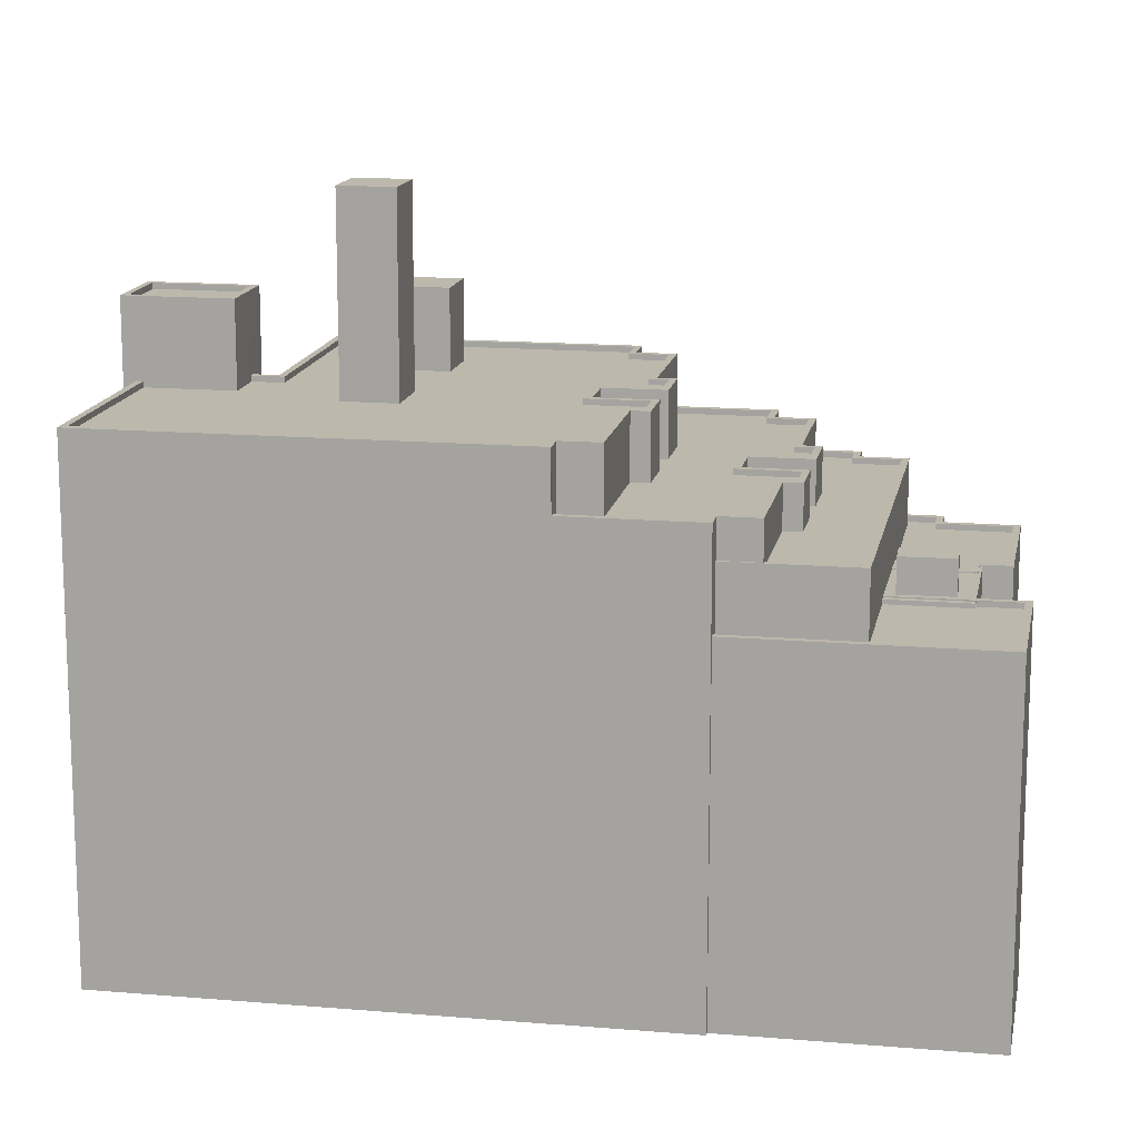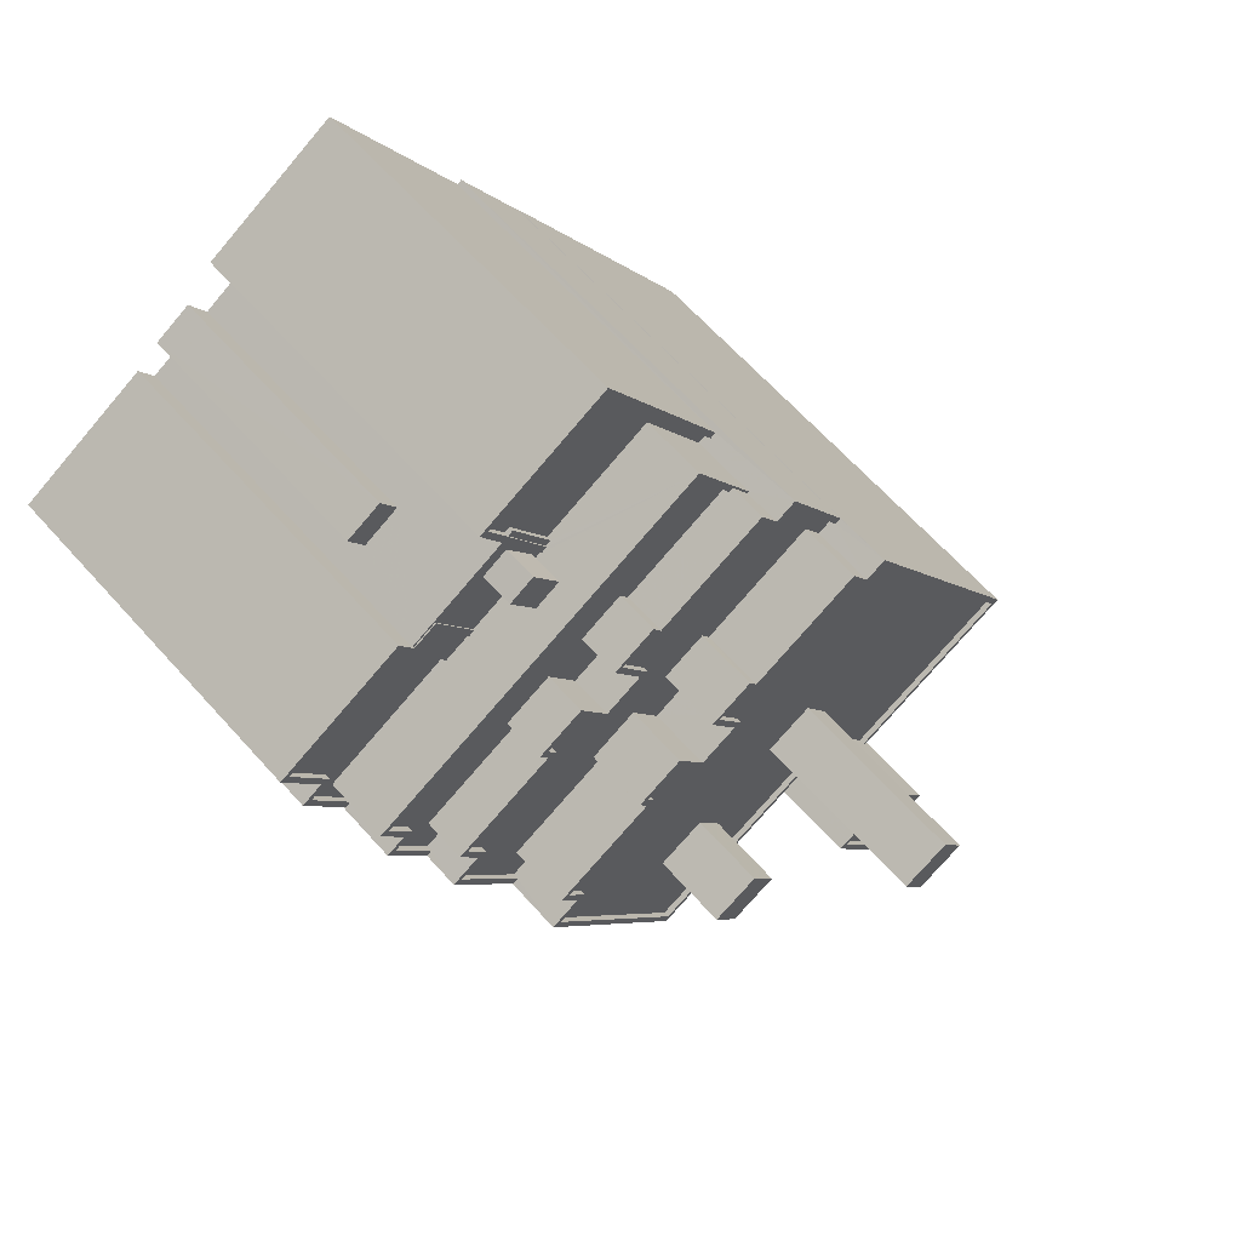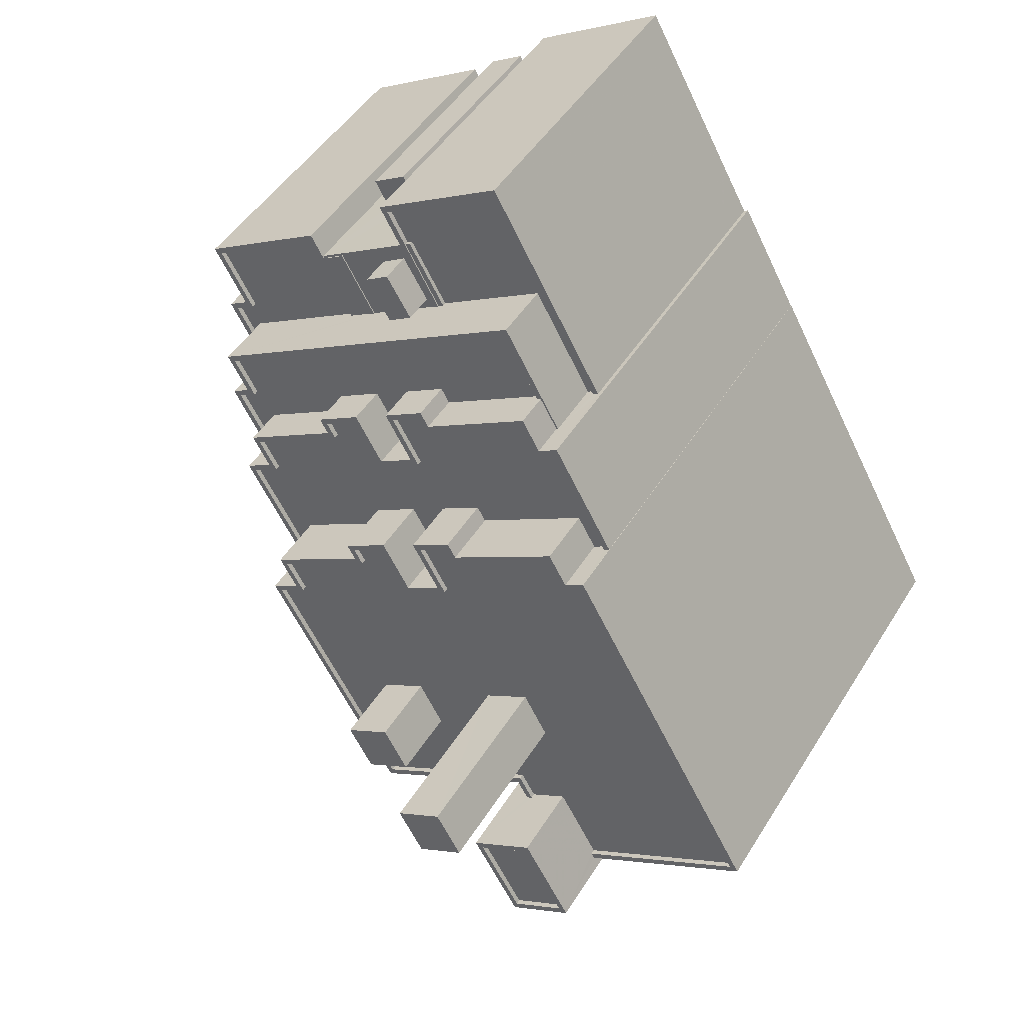
<metadata>
{"format":"obj","ext":"obj","renderer":"f3d","projection":"perspective","resolution":1024,"background":"white","views":[{"elev":14.6,"azim":129.9,"up":"+Z"},{"elev":64.6,"azim":-41.8,"up":"+Y"},{"elev":46.5,"azim":30.0,"up":"+Y"}]}
</metadata>
<code>
v -1.316e+04 -3.491e+04 40.88
v -1.316e+04 -3.491e+04 40.88
v -1.316e+04 -3.491e+04 52.23
v -1.316e+04 -3.491e+04 56.31
v -1.316e+04 -3.491e+04 40.88
v -1.316e+04 -3.491e+04 52.23
v -1.316e+04 -3.491e+04 40.88
v -1.316e+04 -3.491e+04 56.31
v -1.316e+04 -3.492e+04 56.31
v -1.316e+04 -3.491e+04 56.12
v -1.316e+04 -3.492e+04 56.12
v -1.316e+04 -3.491e+04 56.31
v -1.316e+04 -3.491e+04 56.31
v -1.316e+04 -3.491e+04 56.12
v -1.316e+04 -3.491e+04 56.12
v -1.316e+04 -3.491e+04 56.31
v -1.316e+04 -3.491e+04 56.12
v -1.316e+04 -3.491e+04 56.31
v -1.316e+04 -3.491e+04 56.12
v -1.316e+04 -3.491e+04 56.31
v -1.316e+04 -3.491e+04 52.23
v -1.316e+04 -3.491e+04 40.88
v -1.316e+04 -3.491e+04 52.23
v -1.316e+04 -3.491e+04 40.88
v -1.316e+04 -3.491e+04 56.31
v -1.316e+04 -3.491e+04 57.82
v -1.316e+04 -3.491e+04 57.82
v -1.316e+04 -3.491e+04 56.31
v -1.316e+04 -3.491e+04 57.82
v -1.316e+04 -3.491e+04 56.31
v -1.316e+04 -3.491e+04 56.31
v -1.316e+04 -3.491e+04 57.82
v -1.316e+04 -3.491e+04 56.37
v -1.316e+04 -3.491e+04 56.37
v -1.316e+04 -3.491e+04 40.88
v -1.316e+04 -3.491e+04 56.31
v -1.317e+04 -3.492e+04 40.88
v -1.317e+04 -3.492e+04 56.37
v -1.317e+04 -3.492e+04 40.88
v -1.317e+04 -3.492e+04 56.37
v -1.317e+04 -3.492e+04 56.37
v -1.317e+04 -3.492e+04 40.88
v -1.317e+04 -3.491e+04 56.37
v -1.317e+04 -3.491e+04 40.88
v -1.316e+04 -3.491e+04 56.31
v -1.316e+04 -3.491e+04 56.37
v -1.316e+04 -3.491e+04 56.31
v -1.316e+04 -3.491e+04 40.88
v -1.316e+04 -3.491e+04 56.37
v -1.315e+04 -3.49e+04 56.37
v -1.315e+04 -3.49e+04 40.88
v -1.315e+04 -3.491e+04 40.88
v -1.315e+04 -3.491e+04 56.37
v -1.316e+04 -3.491e+04 56.31
v -1.316e+04 -3.491e+04 56.37
v -1.316e+04 -3.491e+04 56.31
v -1.316e+04 -3.491e+04 56.37
v -1.316e+04 -3.491e+04 56.31
v -1.317e+04 -3.492e+04 56.12
v -1.317e+04 -3.492e+04 56.12
v -1.317e+04 -3.492e+04 56.37
v -1.317e+04 -3.492e+04 56.37
v -1.317e+04 -3.492e+04 56.37
v -1.317e+04 -3.492e+04 56.12
v -1.317e+04 -3.491e+04 56.12
v -1.317e+04 -3.491e+04 56.37
v -1.316e+04 -3.491e+04 56.37
v -1.316e+04 -3.491e+04 56.12
v -1.316e+04 -3.491e+04 56.31
v -1.316e+04 -3.491e+04 56.37
v -1.316e+04 -3.491e+04 56.37
v -1.316e+04 -3.491e+04 56.31
v -1.316e+04 -3.491e+04 56.31
v -1.316e+04 -3.491e+04 56.37
v -1.315e+04 -3.491e+04 56.12
v -1.315e+04 -3.49e+04 56.37
v -1.315e+04 -3.49e+04 56.12
v -1.315e+04 -3.491e+04 56.37
v -1.316e+04 -3.491e+04 56.37
v -1.316e+04 -3.491e+04 56.37
v -1.316e+04 -3.491e+04 56.12
v -1.316e+04 -3.491e+04 56.31
v -1.317e+04 -3.492e+04 59.01
v -1.317e+04 -3.492e+04 56.12
v -1.317e+04 -3.492e+04 59.01
v -1.317e+04 -3.492e+04 40.88
v -1.317e+04 -3.493e+04 40.88
v -1.317e+04 -3.493e+04 59.01
v -1.317e+04 -3.493e+04 40.88
v -1.317e+04 -3.493e+04 59.01
v -1.317e+04 -3.492e+04 59.01
v -1.317e+04 -3.492e+04 56.12
v -1.315e+04 -3.491e+04 56.12
v -1.315e+04 -3.491e+04 59
v -1.315e+04 -3.491e+04 56.12
v -1.315e+04 -3.491e+04 59
v -1.315e+04 -3.491e+04 59
v -1.315e+04 -3.491e+04 59
v -1.315e+04 -3.491e+04 58.75
v -1.315e+04 -3.491e+04 58.75
v -1.317e+04 -3.492e+04 58.76
v -1.317e+04 -3.492e+04 58.76
v -1.317e+04 -3.492e+04 59.01
v -1.317e+04 -3.492e+04 59.01
v -1.317e+04 -3.492e+04 59.01
v -1.317e+04 -3.492e+04 58.76
v -1.317e+04 -3.492e+04 59.01
v -1.317e+04 -3.492e+04 58.76
v -1.315e+04 -3.491e+04 59
v -1.315e+04 -3.491e+04 60.66
v -1.315e+04 -3.491e+04 40.88
v -1.315e+04 -3.491e+04 60.66
v -1.315e+04 -3.492e+04 40.88
v -1.315e+04 -3.492e+04 60.66
v -1.317e+04 -3.492e+04 60.67
v -1.316e+04 -3.493e+04 60.67
v -1.316e+04 -3.493e+04 40.88
v -1.317e+04 -3.492e+04 59.01
v -1.317e+04 -3.492e+04 60.67
v -1.317e+04 -3.492e+04 58.76
v -1.317e+04 -3.492e+04 60.67
v -1.317e+04 -3.492e+04 58.76
v -1.316e+04 -3.492e+04 60.67
v -1.316e+04 -3.492e+04 58.76
v -1.316e+04 -3.492e+04 60.67
v -1.316e+04 -3.492e+04 58.76
v -1.316e+04 -3.492e+04 60.66
v -1.316e+04 -3.492e+04 58.75
v -1.316e+04 -3.492e+04 58.75
v -1.316e+04 -3.492e+04 60.66
v -1.316e+04 -3.492e+04 60.66
v -1.316e+04 -3.492e+04 58.75
v -1.316e+04 -3.492e+04 60.66
v -1.316e+04 -3.492e+04 58.75
v -1.316e+04 -3.492e+04 60.66
v -1.316e+04 -3.492e+04 58.75
v -1.316e+04 -3.492e+04 58.75
v -1.316e+04 -3.492e+04 60.66
v -1.315e+04 -3.491e+04 59
v -1.315e+04 -3.491e+04 60.66
v -1.316e+04 -3.492e+04 60.67
v -1.317e+04 -3.492e+04 60.42
v -1.316e+04 -3.492e+04 60.42
v -1.317e+04 -3.492e+04 60.67
v -1.317e+04 -3.492e+04 60.67
v -1.317e+04 -3.492e+04 60.42
v -1.316e+04 -3.492e+04 60.67
v -1.316e+04 -3.492e+04 60.42
v -1.316e+04 -3.492e+04 60.67
v -1.316e+04 -3.492e+04 60.42
v -1.316e+04 -3.492e+04 60.66
v -1.316e+04 -3.492e+04 60.41
v -1.316e+04 -3.492e+04 60.41
v -1.316e+04 -3.492e+04 60.66
v -1.316e+04 -3.492e+04 60.66
v -1.316e+04 -3.492e+04 60.41
v -1.316e+04 -3.492e+04 60.66
v -1.316e+04 -3.492e+04 60.41
v -1.316e+04 -3.492e+04 60.66
v -1.316e+04 -3.492e+04 60.41
v -1.316e+04 -3.492e+04 60.41
v -1.316e+04 -3.492e+04 60.66
v -1.315e+04 -3.491e+04 60.66
v -1.315e+04 -3.491e+04 60.41
v -1.315e+04 -3.491e+04 60.41
v -1.315e+04 -3.491e+04 60.66
v -1.315e+04 -3.491e+04 60.66
v -1.315e+04 -3.491e+04 60.41
v -1.315e+04 -3.492e+04 60.41
v -1.315e+04 -3.492e+04 60.66
v -1.316e+04 -3.493e+04 60.42
v -1.316e+04 -3.493e+04 60.67
v -1.315e+04 -3.492e+04 60.41
v -1.315e+04 -3.492e+04 40.88
v -1.315e+04 -3.492e+04 63.22
v -1.315e+04 -3.492e+04 63.22
v -1.314e+04 -3.494e+04 63.22
v -1.314e+04 -3.494e+04 40.88
v -1.314e+04 -3.494e+04 40.88
v -1.314e+04 -3.494e+04 63.22
v -1.315e+04 -3.494e+04 48.4
v -1.315e+04 -3.494e+04 63.22
v -1.316e+04 -3.494e+04 48.4
v -1.316e+04 -3.494e+04 40.88
v -1.316e+04 -3.494e+04 40.88
v -1.316e+04 -3.494e+04 63.22
v -1.316e+04 -3.493e+04 63.22
v -1.316e+04 -3.493e+04 40.88
v -1.316e+04 -3.493e+04 63.22
v -1.316e+04 -3.493e+04 60.42
v -1.316e+04 -3.493e+04 63.22
v -1.316e+04 -3.493e+04 60.42
v -1.316e+04 -3.492e+04 63.22
v -1.316e+04 -3.492e+04 60.42
v -1.316e+04 -3.492e+04 63.22
v -1.316e+04 -3.492e+04 60.42
v -1.316e+04 -3.492e+04 63.22
v -1.316e+04 -3.492e+04 60.41
v -1.316e+04 -3.492e+04 60.42
v -1.316e+04 -3.492e+04 63.22
v -1.315e+04 -3.492e+04 63.22
v -1.315e+04 -3.492e+04 60.41
v -1.315e+04 -3.492e+04 63.22
v -1.315e+04 -3.492e+04 60.41
v -1.315e+04 -3.492e+04 63.22
v -1.315e+04 -3.492e+04 60.41
v -1.315e+04 -3.492e+04 60.41
v -1.315e+04 -3.492e+04 63.22
v -1.315e+04 -3.492e+04 63.22
v -1.315e+04 -3.492e+04 60.41
v -1.315e+04 -3.494e+04 48.4
v -1.315e+04 -3.494e+04 63.22
v -1.316e+04 -3.493e+04 63.22
v -1.316e+04 -3.493e+04 62.97
v -1.316e+04 -3.493e+04 62.97
v -1.316e+04 -3.493e+04 63.22
v -1.316e+04 -3.493e+04 62.97
v -1.316e+04 -3.493e+04 63.22
v -1.316e+04 -3.492e+04 63.22
v -1.316e+04 -3.492e+04 62.97
v -1.316e+04 -3.492e+04 63.22
v -1.316e+04 -3.492e+04 62.97
v -1.316e+04 -3.492e+04 63.22
v -1.316e+04 -3.492e+04 62.97
v -1.316e+04 -3.493e+04 62.97
v -1.316e+04 -3.493e+04 63.22
v -1.315e+04 -3.492e+04 63.22
v -1.315e+04 -3.492e+04 62.97
v -1.315e+04 -3.492e+04 63.22
v -1.315e+04 -3.492e+04 62.97
v -1.315e+04 -3.492e+04 63.22
v -1.315e+04 -3.492e+04 62.97
v -1.315e+04 -3.492e+04 63.22
v -1.315e+04 -3.492e+04 62.97
v -1.315e+04 -3.492e+04 63.22
v -1.315e+04 -3.492e+04 62.97
v -1.315e+04 -3.492e+04 62.97
v -1.315e+04 -3.492e+04 63.22
v -1.315e+04 -3.492e+04 63.22
v -1.315e+04 -3.492e+04 62.97
v -1.314e+04 -3.494e+04 62.97
v -1.314e+04 -3.494e+04 63.22
v -1.314e+04 -3.493e+04 62.97
v -1.314e+04 -3.494e+04 62.97
v -1.314e+04 -3.494e+04 63.22
v -1.315e+04 -3.494e+04 62.97
v -1.315e+04 -3.494e+04 62.97
v -1.315e+04 -3.494e+04 63.22
v -1.315e+04 -3.494e+04 63.22
v -1.316e+04 -3.494e+04 62.97
v -1.316e+04 -3.494e+04 63.22
v -1.316e+04 -3.494e+04 62.97
v -1.316e+04 -3.494e+04 62.97
v -1.316e+04 -3.494e+04 62.97
v -1.316e+04 -3.493e+04 66.44
v -1.316e+04 -3.493e+04 62.97
v -1.316e+04 -3.494e+04 66.44
v -1.315e+04 -3.493e+04 66.44
v -1.315e+04 -3.493e+04 62.97
v -1.315e+04 -3.493e+04 66.44
v -1.315e+04 -3.493e+04 62.97
v -1.315e+04 -3.493e+04 71.4
v -1.315e+04 -3.493e+04 71.4
v -1.315e+04 -3.493e+04 62.97
v -1.315e+04 -3.493e+04 62.97
v -1.315e+04 -3.493e+04 62.97
v -1.315e+04 -3.493e+04 71.4
v -1.315e+04 -3.493e+04 62.97
v -1.315e+04 -3.493e+04 62.97
v -1.315e+04 -3.493e+04 71.4
v -1.315e+04 -3.494e+04 48.4
v -1.315e+04 -3.495e+04 48.4
v -1.315e+04 -3.495e+04 40.88
v -1.315e+04 -3.494e+04 40.88
v -1.315e+04 -3.494e+04 66.67
v -1.315e+04 -3.494e+04 66.67
v -1.315e+04 -3.494e+04 40.88
v -1.315e+04 -3.494e+04 48.4
v -1.314e+04 -3.494e+04 40.88
v -1.314e+04 -3.494e+04 66.67
v -1.315e+04 -3.494e+04 66.67
v -1.315e+04 -3.494e+04 62.97
v -1.315e+04 -3.494e+04 66.67
v -1.315e+04 -3.494e+04 66.67
v -1.315e+04 -3.494e+04 66.42
v -1.315e+04 -3.494e+04 66.42
v -1.314e+04 -3.494e+04 66.67
v -1.314e+04 -3.494e+04 66.42
v -1.315e+04 -3.494e+04 66.42
v -1.315e+04 -3.494e+04 66.67
f 52 111 113
f 52 7 51
f 7 48 51
f 174 178 113
f 279 277 274
f 274 179 279
f 178 179 113
f 24 5 22
f 35 2 44
f 44 2 42
f 42 37 39
f 5 1 22
f 87 86 37
f 184 274 273
f 52 5 7
f 1 87 2
f 87 89 86
f 117 185 188
f 117 184 185
f 113 117 87
f 113 87 52
f 184 179 274
f 113 179 184
f 37 42 2
f 52 1 5
f 2 87 37
f 52 87 1
f 113 184 117
f 47 31 45
f 45 25 58
f 25 56 58
f 31 25 45
f 4 54 8
f 8 30 47
f 4 36 54
f 47 30 31
f 25 28 56
f 28 54 56
f 30 8 28
f 8 54 28
f 9 73 69
f 73 72 69
f 12 9 69
f 13 12 69
f 82 20 16
f 18 82 16
f 6 23 21
f 3 6 21
f 32 27 26
f 32 29 27
f 34 67 33
f 71 55 33
f 55 71 57
f 34 43 66
f 57 71 74
f 40 62 61
f 40 61 38
f 61 41 38
f 66 43 41
f 63 41 61
f 66 41 63
f 71 33 70
f 67 34 66
f 33 67 70
f 14 68 10
f 68 65 10
f 10 64 11
f 11 64 92
f 59 84 92
f 59 92 60
f 92 64 60
f 10 65 64
f 46 79 80
f 49 46 80
f 78 53 76
f 49 80 50
f 76 53 50
f 80 76 50
f 81 15 17
f 77 81 17
f 77 93 75
f 17 19 93
f 75 93 95
f 77 17 93
f 118 88 90
f 85 88 118
f 96 139 109
f 94 139 96
f 83 107 91
f 83 85 103
f 91 107 94
f 103 118 104
f 105 83 103
f 139 98 97
f 107 83 105
f 107 98 94
f 103 85 118
f 94 98 139
f 136 100 99
f 108 128 99
f 136 137 100
f 134 129 132
f 102 101 122
f 106 102 122
f 108 106 126
f 134 136 99
f 101 120 122
f 128 129 134
f 126 122 124
f 108 126 128
f 128 134 99
f 122 126 106
f 110 140 163
f 112 110 167
f 114 112 167
f 135 159 138
f 163 140 138
f 170 114 167
f 151 127 125
f 135 133 157
f 130 127 151
f 172 144 116
f 144 115 116
f 123 119 145
f 149 125 123
f 131 130 154
f 133 131 157
f 121 115 144
f 145 119 121
f 131 154 155
f 141 121 144
f 141 145 121
f 145 147 123
f 151 154 130
f 166 167 110
f 147 149 123
f 151 125 149
f 163 166 110
f 162 163 138
f 155 157 131
f 159 162 138
f 135 157 159
f 204 199 202
f 192 171 190
f 192 142 171
f 169 210 173
f 168 210 169
f 204 198 199
f 192 194 196
f 146 143 148
f 143 142 192
f 206 207 210
f 165 210 168
f 164 161 165
f 153 196 198
f 150 148 152
f 156 204 206
f 158 161 160
f 148 153 152
f 158 156 161
f 153 198 156
f 156 198 204
f 196 143 192
f 148 143 196
f 165 206 210
f 161 206 165
f 153 148 196
f 161 156 206
f 261 265 264
f 253 265 261
f 252 253 254
f 253 261 254
f 241 243 282
f 241 282 244
f 269 265 247
f 243 269 282
f 247 265 253
f 247 253 250
f 246 282 247
f 282 269 247
f 214 252 256
f 220 217 215
f 215 214 256
f 256 252 254
f 268 269 243
f 222 220 224
f 237 243 240
f 266 261 264
f 232 230 234
f 266 259 261
f 215 256 259
f 236 234 237
f 224 220 225
f 228 266 268
f 230 228 234
f 225 266 228
f 220 215 225
f 237 268 243
f 225 259 266
f 215 259 225
f 234 228 237
f 228 268 237
f 175 209 235
f 176 175 239
f 177 176 239
f 205 231 208
f 235 209 208
f 180 177 242
f 197 195 221
f 205 203 229
f 223 200 197
f 251 187 186
f 193 191 218
f 221 195 193
f 201 200 227
f 203 201 229
f 245 180 242
f 182 212 249
f 182 251 186
f 216 189 187
f 218 191 189
f 182 249 248
f 242 177 239
f 238 239 175
f 227 200 226
f 235 238 175
f 233 235 208
f 227 229 201
f 231 233 208
f 205 229 231
f 248 251 182
f 223 226 200
f 213 218 189
f 218 219 193
f 216 213 189
f 251 216 187
f 219 221 193
f 221 223 197
f 260 255 257
f 260 258 255
f 267 263 262
f 270 267 262
f 272 278 183
f 183 278 181
f 272 271 278
f 181 278 211
f 281 287 280
f 281 283 287
f 285 289 288
f 286 285 288
f 287 290 280
f 290 276 280
f 281 275 283
f 275 276 290
f 283 275 284
f 284 275 290
f 1 2 3
f 2 4 3
f 5 6 7
f 6 4 8
f 3 4 6
f 7 6 8
f 9 10 11
f 9 12 10
f 13 10 12
f 13 14 10
f 15 16 17
f 15 18 16
f 19 16 20
f 19 17 16
f 1 21 22
f 1 3 21
f 23 24 22
f 21 23 22
f 5 24 23
f 6 5 23
f 25 26 27
f 28 25 27
f 28 27 29
f 30 28 29
f 31 29 32
f 31 30 29
f 25 32 26
f 25 31 32
f 33 4 34
f 34 4 35
f 33 36 4
f 35 4 2
f 37 38 39
f 37 40 38
f 41 42 39
f 38 41 39
f 43 44 42
f 41 43 42
f 34 35 44
f 43 34 44
f 45 46 47
f 7 8 48
f 47 46 8
f 48 8 49
f 8 46 49
f 50 51 48
f 49 50 48
f 52 51 50
f 53 52 50
f 54 33 55
f 54 36 33
f 54 55 56
f 55 57 56
f 57 58 56
f 59 60 61
f 62 59 61
f 63 60 64
f 63 61 60
f 63 64 65
f 66 63 65
f 67 65 68
f 67 66 65
f 69 70 13
f 14 13 68
f 68 13 67
f 13 70 67
f 69 71 70
f 69 72 71
f 72 73 74
f 71 72 74
f 75 76 77
f 75 78 76
f 79 18 80
f 80 18 81
f 79 82 18
f 81 18 15
f 76 81 77
f 76 80 81
f 62 83 84
f 83 62 85
f 85 40 86
f 59 62 84
f 86 40 37
f 62 40 85
f 87 88 89
f 87 90 88
f 89 88 85
f 86 89 85
f 91 84 83
f 91 92 84
f 93 19 20
f 93 20 94
f 94 57 91
f 9 11 92
f 9 92 91
f 46 45 58
f 74 73 9
f 57 46 58
f 57 74 91
f 79 20 82
f 94 79 46
f 94 20 79
f 94 46 57
f 74 9 91
f 95 93 94
f 96 95 94
f 97 98 99
f 100 97 99
f 101 102 103
f 104 101 103
f 105 102 106
f 105 103 102
f 107 106 108
f 107 105 106
f 98 107 108
f 99 98 108
f 109 110 96
f 95 96 78
f 75 95 78
f 52 53 111
f 96 110 112
f 111 53 112
f 53 78 96
f 53 96 112
f 113 112 114
f 113 111 112
f 115 90 116
f 116 90 117
f 115 118 90
f 117 90 87
f 119 120 121
f 119 122 120
f 122 119 123
f 124 122 123
f 125 124 123
f 125 126 124
f 127 126 125
f 127 128 126
f 129 128 127
f 130 129 127
f 131 129 130
f 131 132 129
f 133 132 131
f 133 134 132
f 135 134 133
f 135 136 134
f 137 136 135
f 138 137 135
f 100 137 97
f 139 97 140
f 140 97 138
f 97 137 138
f 109 140 110
f 109 139 140
f 104 121 120
f 120 101 104
f 115 121 104
f 118 115 104
f 141 142 143
f 141 144 142
f 145 143 146
f 145 141 143
f 147 145 146
f 148 147 146
f 149 148 150
f 149 147 148
f 151 150 152
f 151 149 150
f 151 152 153
f 154 151 153
f 155 154 153
f 156 155 153
f 157 156 158
f 157 155 156
f 159 158 160
f 159 157 158
f 159 160 161
f 162 159 161
f 163 161 164
f 163 162 161
f 163 164 165
f 166 163 165
f 167 165 168
f 167 166 165
f 167 168 169
f 170 167 169
f 171 144 172
f 171 142 144
f 169 173 170
f 113 114 174
f 173 175 170
f 174 114 176
f 170 175 176
f 114 170 176
f 176 177 178
f 174 176 178
f 179 178 177
f 180 179 177
f 181 182 183
f 184 183 185
f 185 183 186
f 183 182 186
f 185 187 188
f 185 186 187
f 172 189 190
f 189 172 187
f 187 116 188
f 171 172 190
f 188 116 117
f 172 116 187
f 190 189 191
f 192 190 191
f 193 192 191
f 193 194 192
f 195 194 193
f 195 196 194
f 197 196 195
f 197 198 196
f 199 198 197
f 200 199 197
f 199 200 201
f 202 199 201
f 203 202 201
f 203 204 202
f 205 204 203
f 205 206 204
f 207 206 205
f 208 207 205
f 209 207 208
f 209 210 207
f 173 210 209
f 175 173 209
f 211 212 182
f 181 211 182
f 213 214 215
f 213 216 214
f 213 215 217
f 218 213 217
f 219 217 220
f 219 218 217
f 221 220 222
f 221 219 220
f 223 222 224
f 223 221 222
f 223 224 225
f 226 223 225
f 227 225 228
f 227 226 225
f 229 228 230
f 229 227 228
f 231 230 232
f 231 229 230
f 233 232 234
f 233 231 232
f 235 234 236
f 235 233 234
f 235 236 237
f 238 235 237
f 239 237 240
f 239 238 237
f 241 242 243
f 243 239 240
f 243 242 239
f 244 242 241
f 244 245 242
f 246 247 248
f 249 246 248
f 250 248 247
f 250 251 248
f 214 216 252
f 253 252 251
f 253 251 250
f 252 216 251
f 254 255 256
f 254 257 255
f 256 258 259
f 256 255 258
f 258 260 261
f 259 258 261
f 260 257 254
f 261 260 254
f 262 263 264
f 262 264 265
f 263 266 264
f 266 263 267
f 268 266 267
f 269 268 267
f 270 269 267
f 270 265 269
f 270 262 265
f 271 272 273
f 274 271 273
f 183 184 273
f 272 183 273
f 275 271 276
f 276 271 277
f 275 278 271
f 277 271 274
f 279 179 180
f 279 180 280
f 280 245 281
f 244 282 245
f 245 282 281
f 180 245 280
f 280 276 277
f 279 280 277
f 249 281 282
f 275 281 249
f 211 278 212
f 282 246 249
f 278 275 212
f 212 275 249
f 283 284 285
f 286 283 285
f 287 283 286
f 288 287 286
f 289 287 288
f 289 290 287
f 285 290 289
f 285 284 290

</code>
